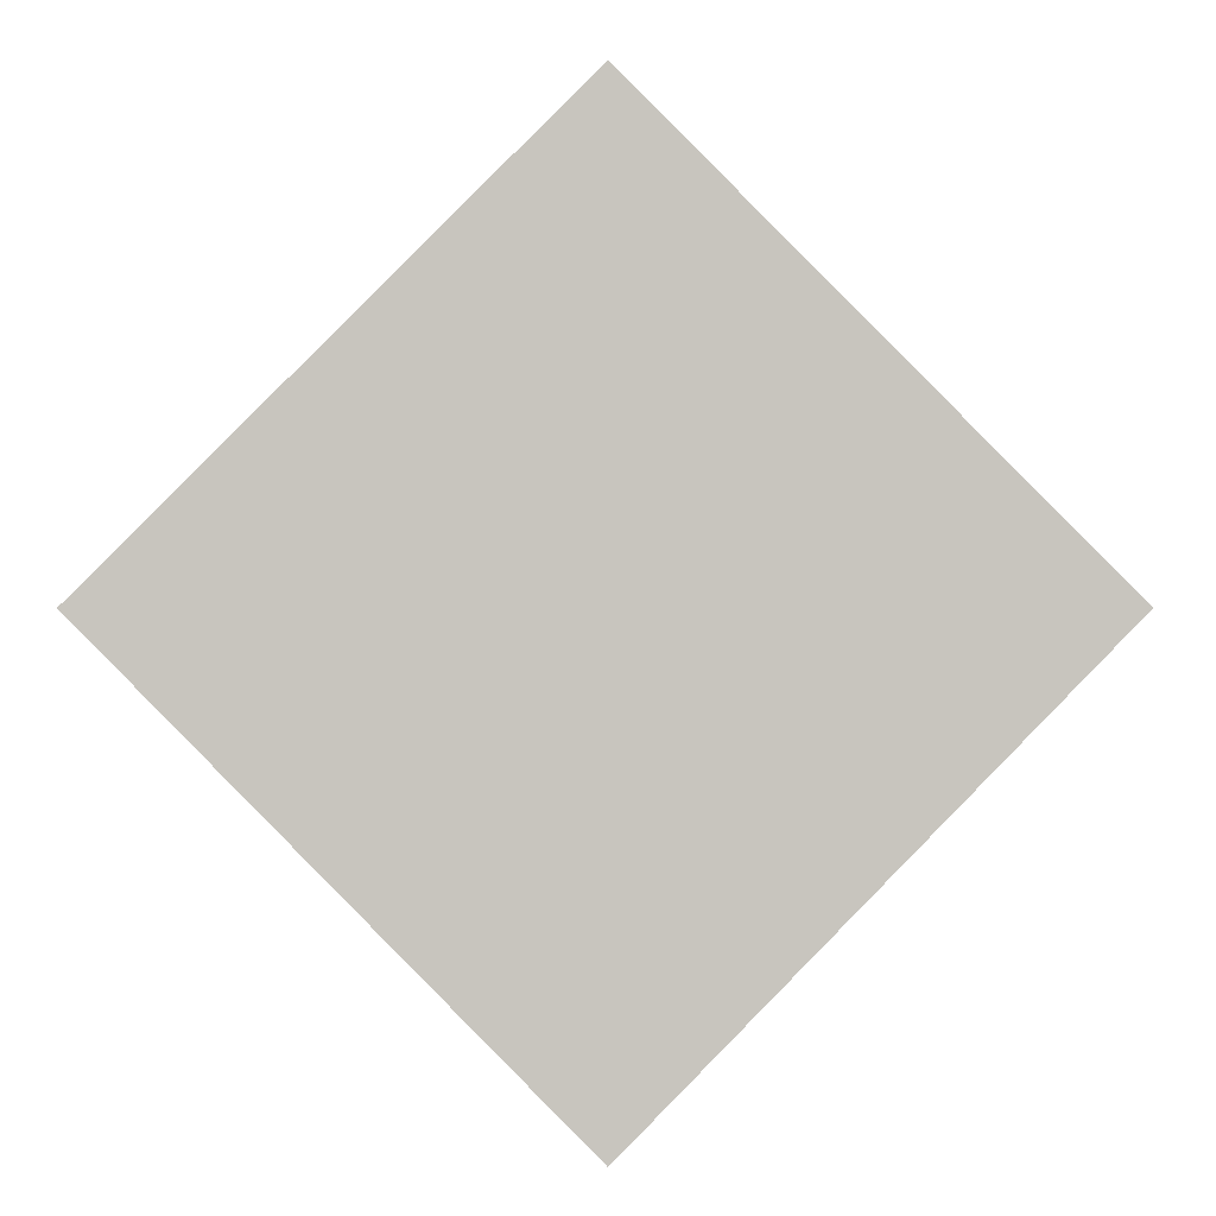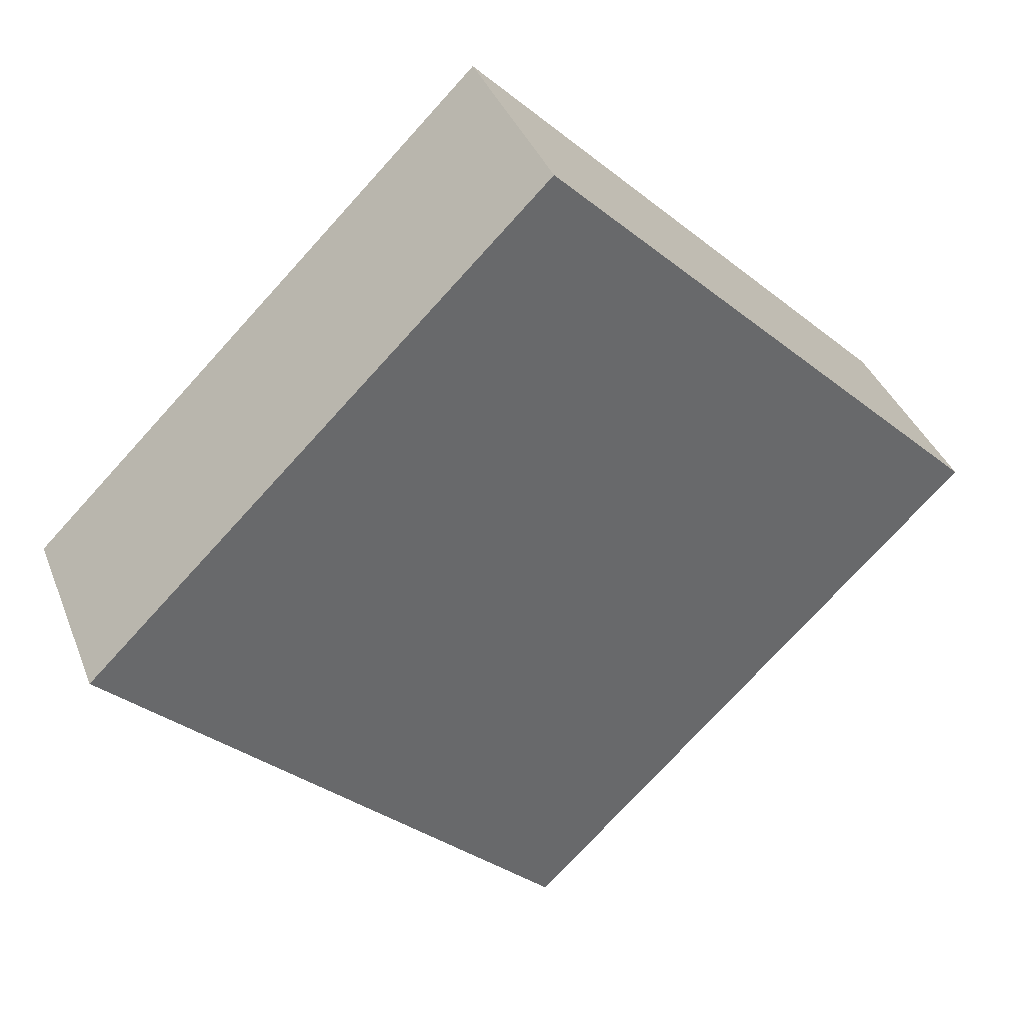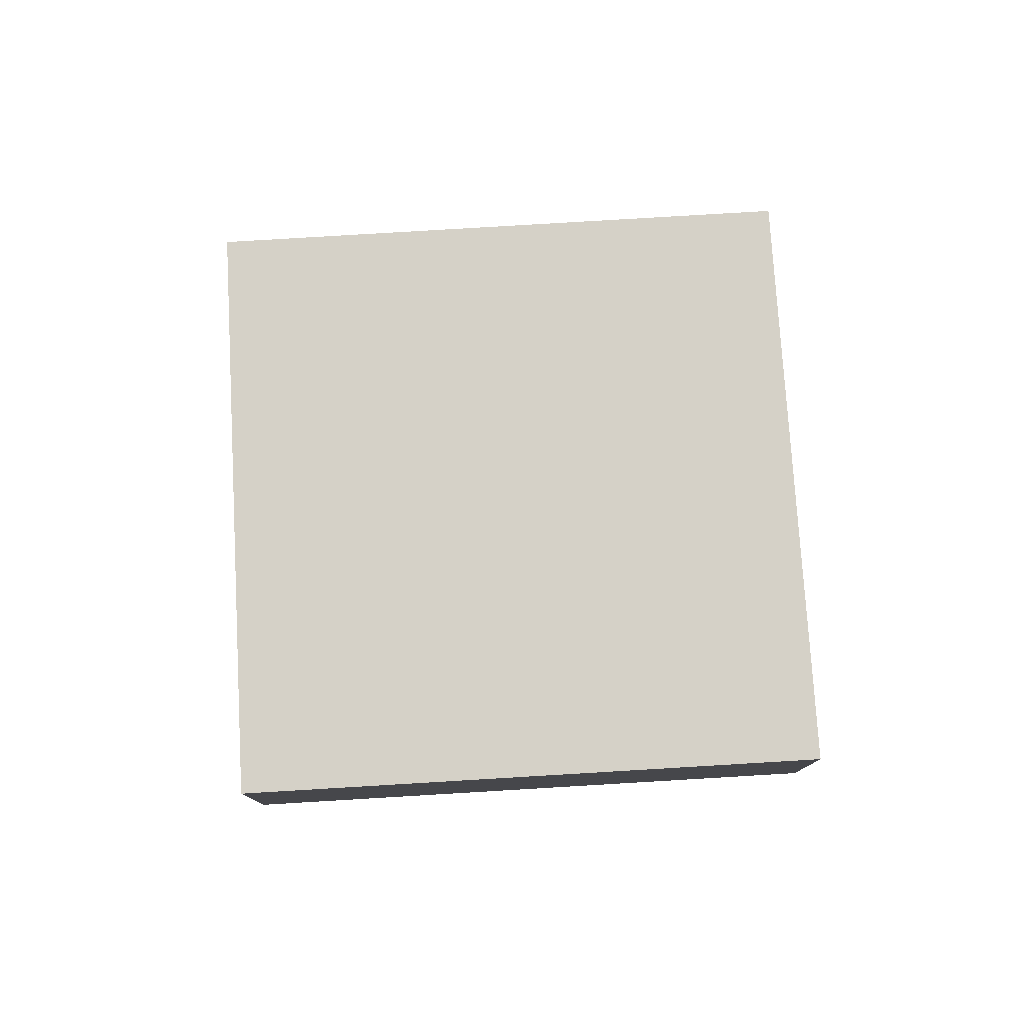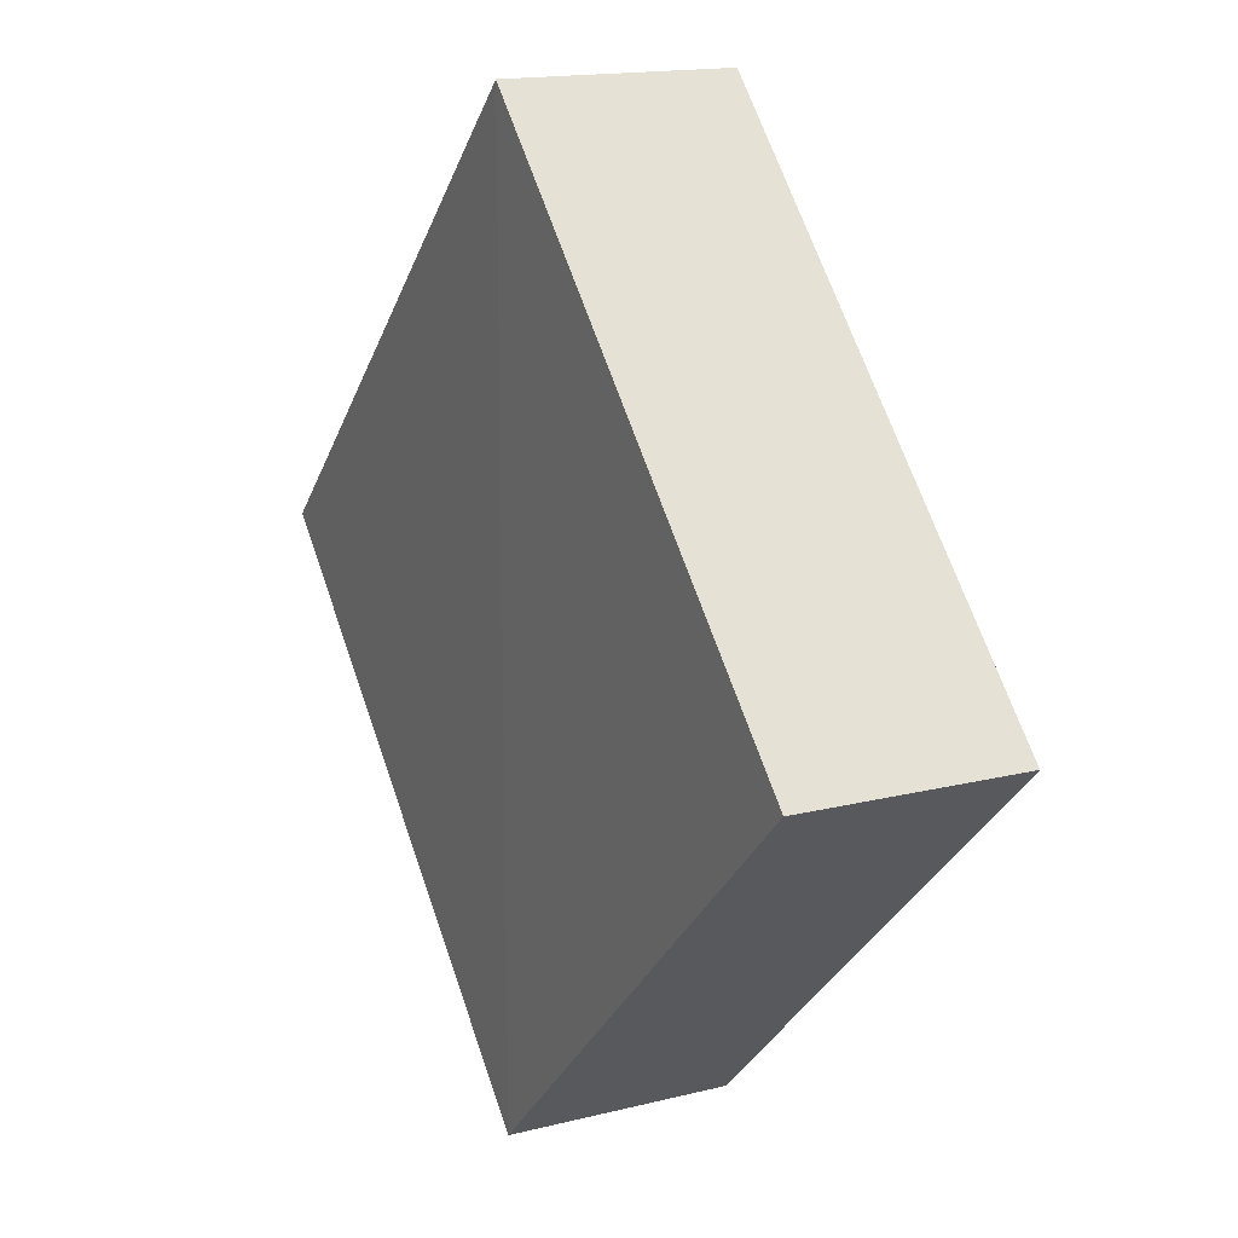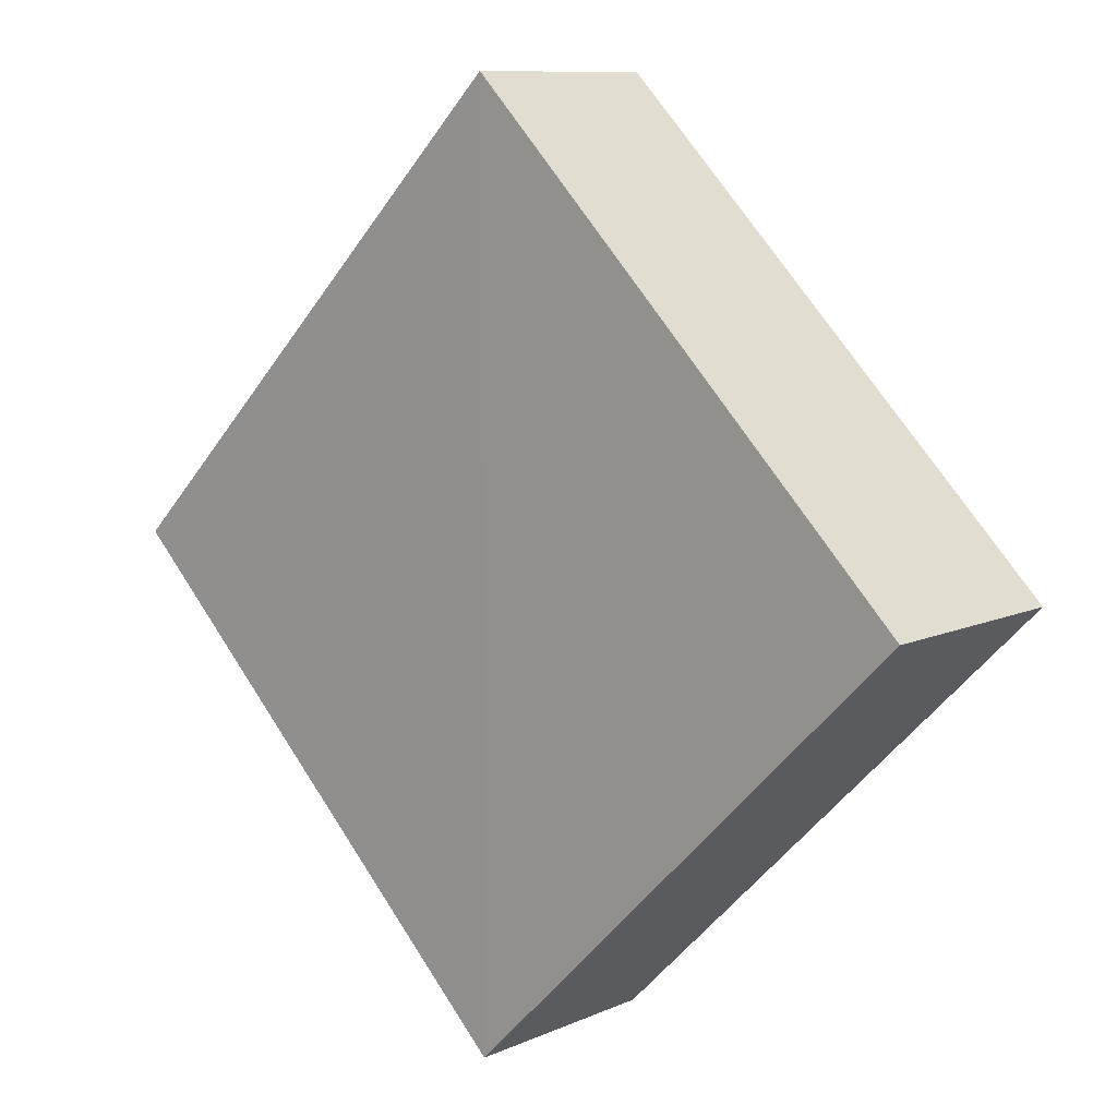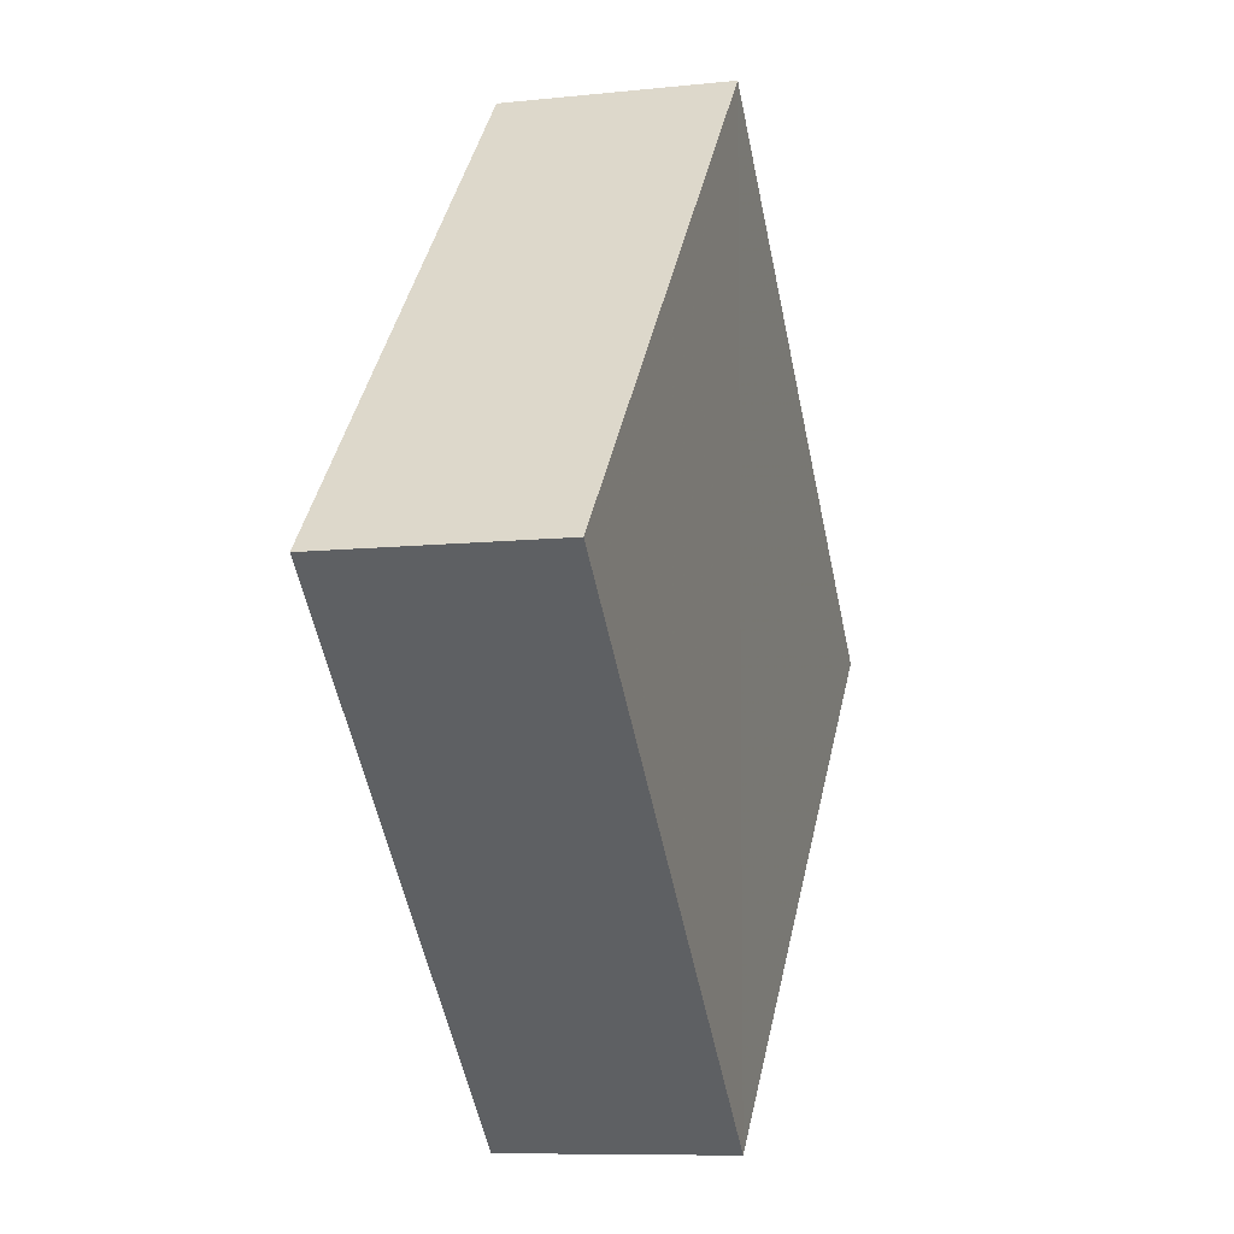
<metadata>
{"format":"obj","ext":"obj","renderer":"f3d","projection":"perspective","resolution":1024,"background":"white","views":[{"elev":0.0,"azim":-1.6,"up":"+Y"},{"elev":38.7,"azim":159.6,"up":"+Y"},{"elev":78.9,"azim":-138.4,"up":"+Z"},{"elev":17.0,"azim":-117.4,"up":"+Y"},{"elev":9.4,"azim":41.6,"up":"+Y"},{"elev":-7.0,"azim":106.2,"up":"+Y"}]}
</metadata>
<code>
o 3114
v 2228 1863 7.435
v 2228 1863 7.43
v 2228 1863 7.43
v 2228 1863 7.435
v 2228 1863 7.435
v 2228 1863 7.435
v 2228 1863 7.435
v 2228 1863 7.43
v 2228 1863 7.435
v 2228 1863 7.43
v 2228 1863 7.435
v 2228 1863 7.435
v 2228 1863 7.43
v 2228 1863 7.43
v 2228 1863 7.43
v 2228 1863 7.43
v 2228 1863 7.435
v 2228 1863 7.43
v 2228 1863 7.435
v 2228 1863 7.435
v 2228 1863 7.43
v 2228 1863 7.43
v 2228 1863 7.43
v 2228 1863 7.435
v 2228 1863 7.435
v 2228 1863 7.435
v 2228 1863 7.43
v 2228 1863 7.43
f 1 2 3
f 4 5 1
f 1 6 7
f 8 6 9
f 10 11 7
f 12 13 14
f 15 13 16
f 17 18 16
f 15 19 20
f 21 22 15
f 23 24 25
f 26 27 28

</code>
